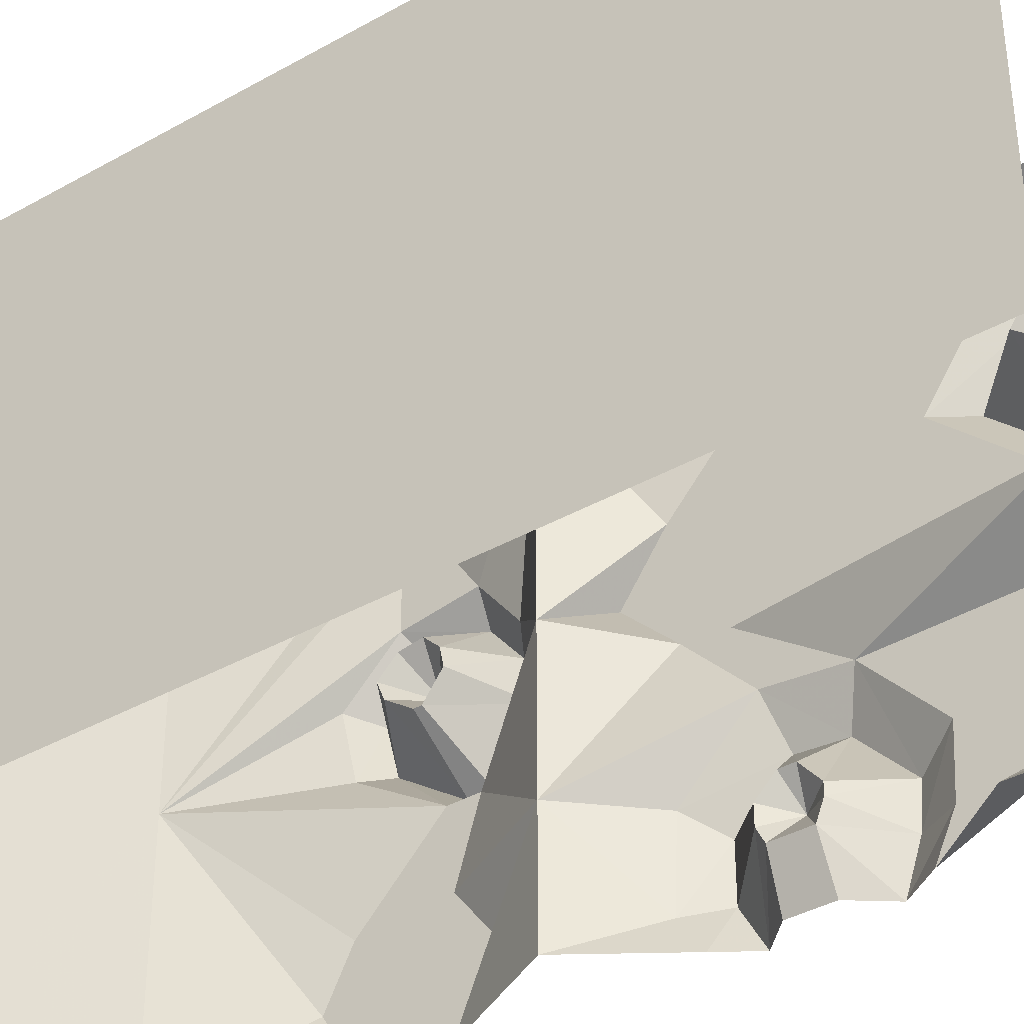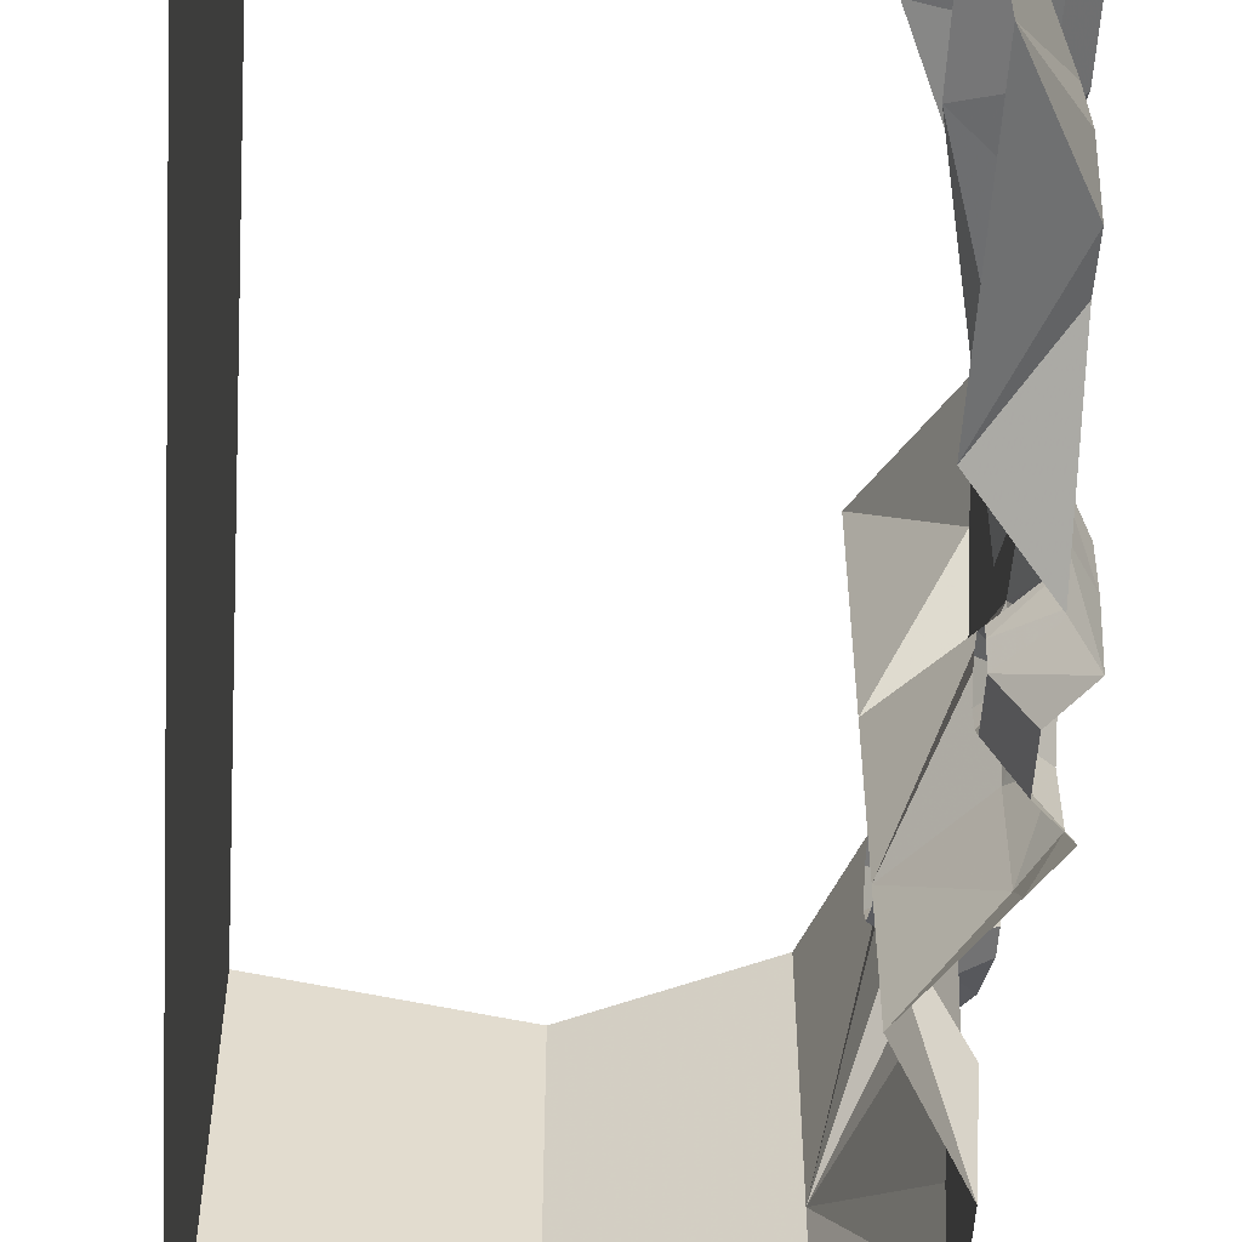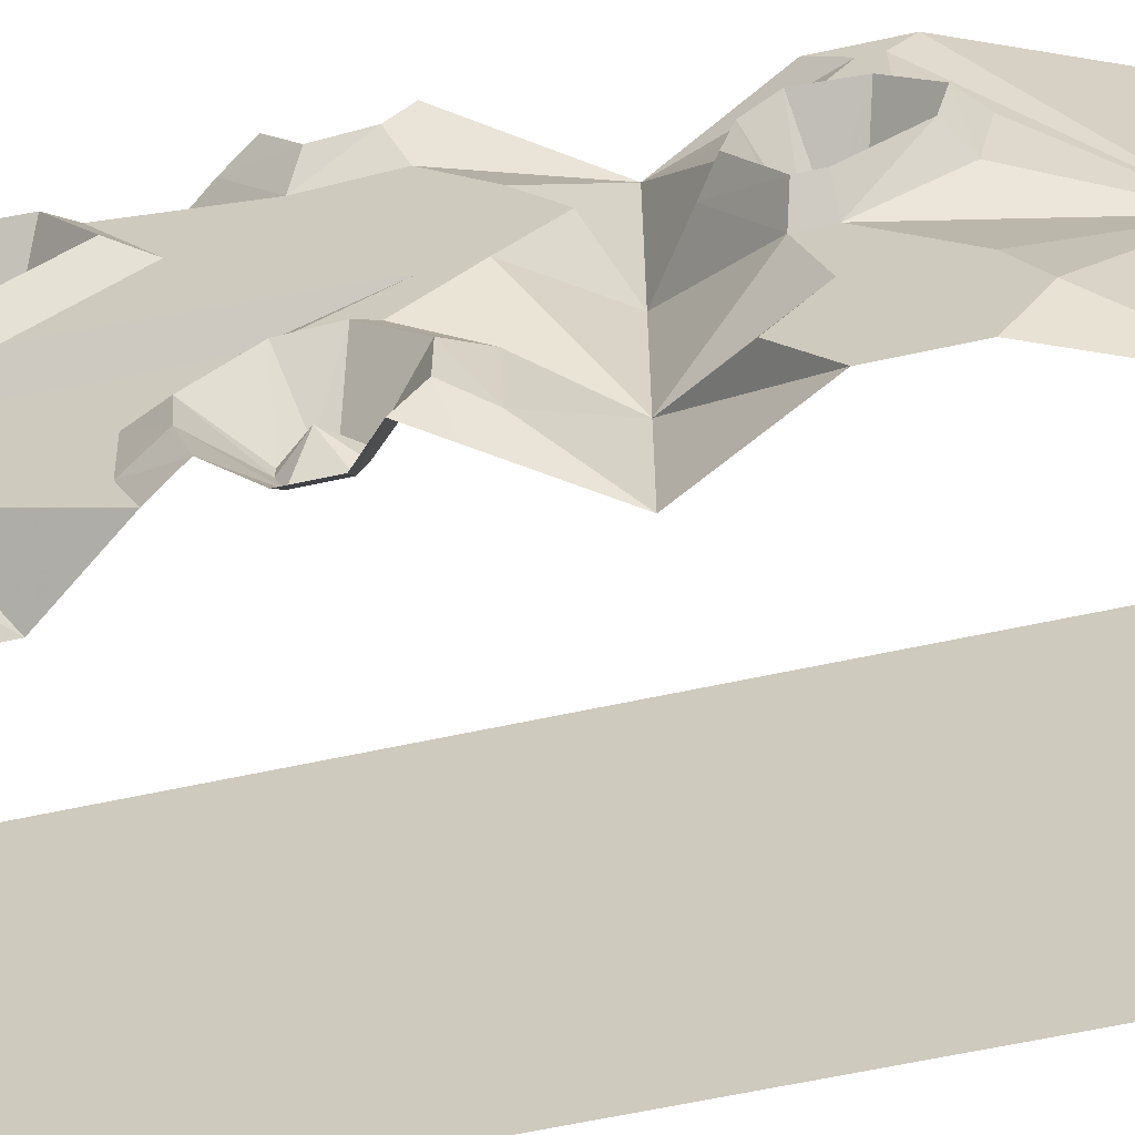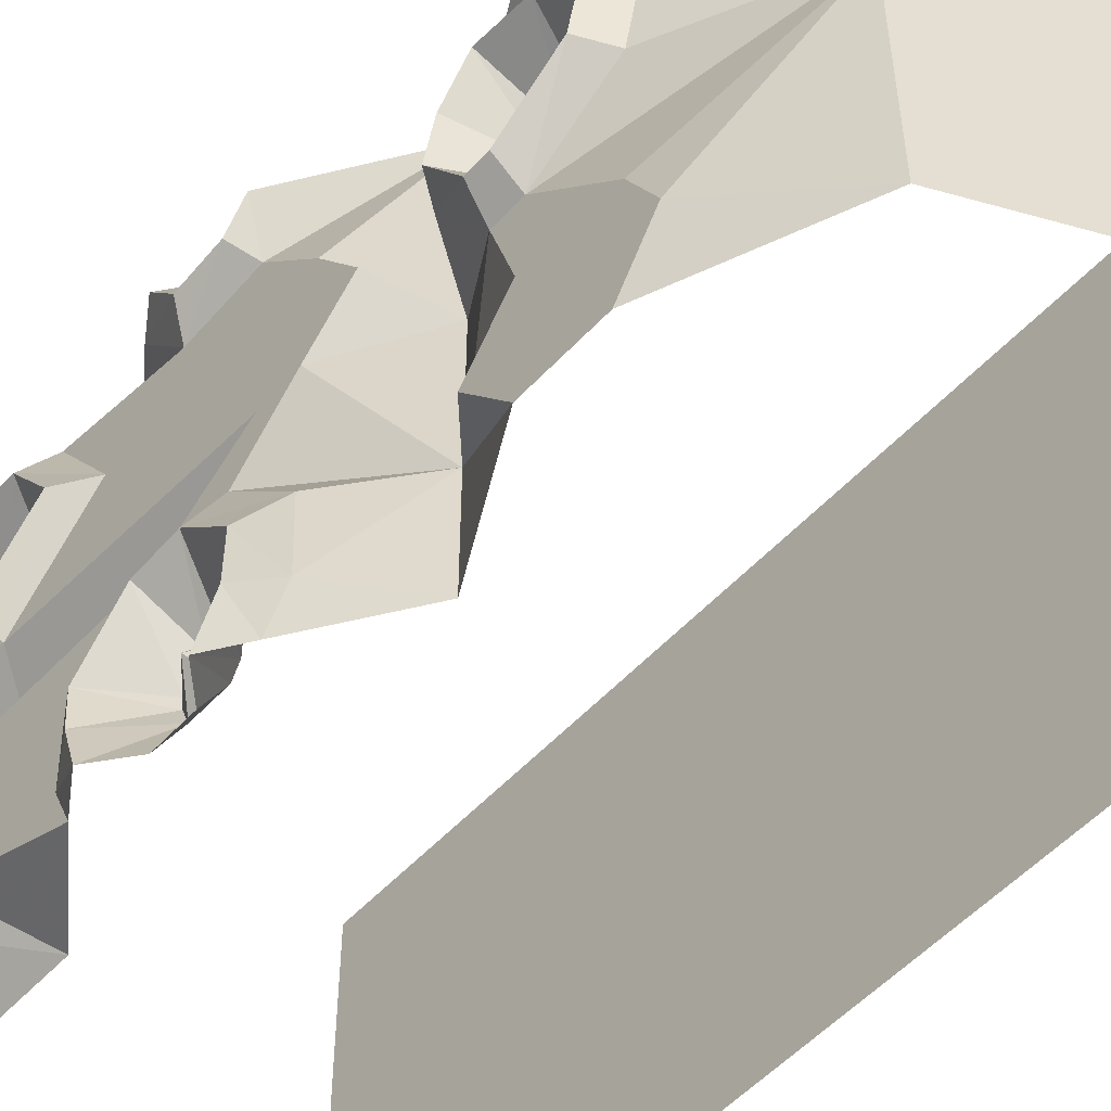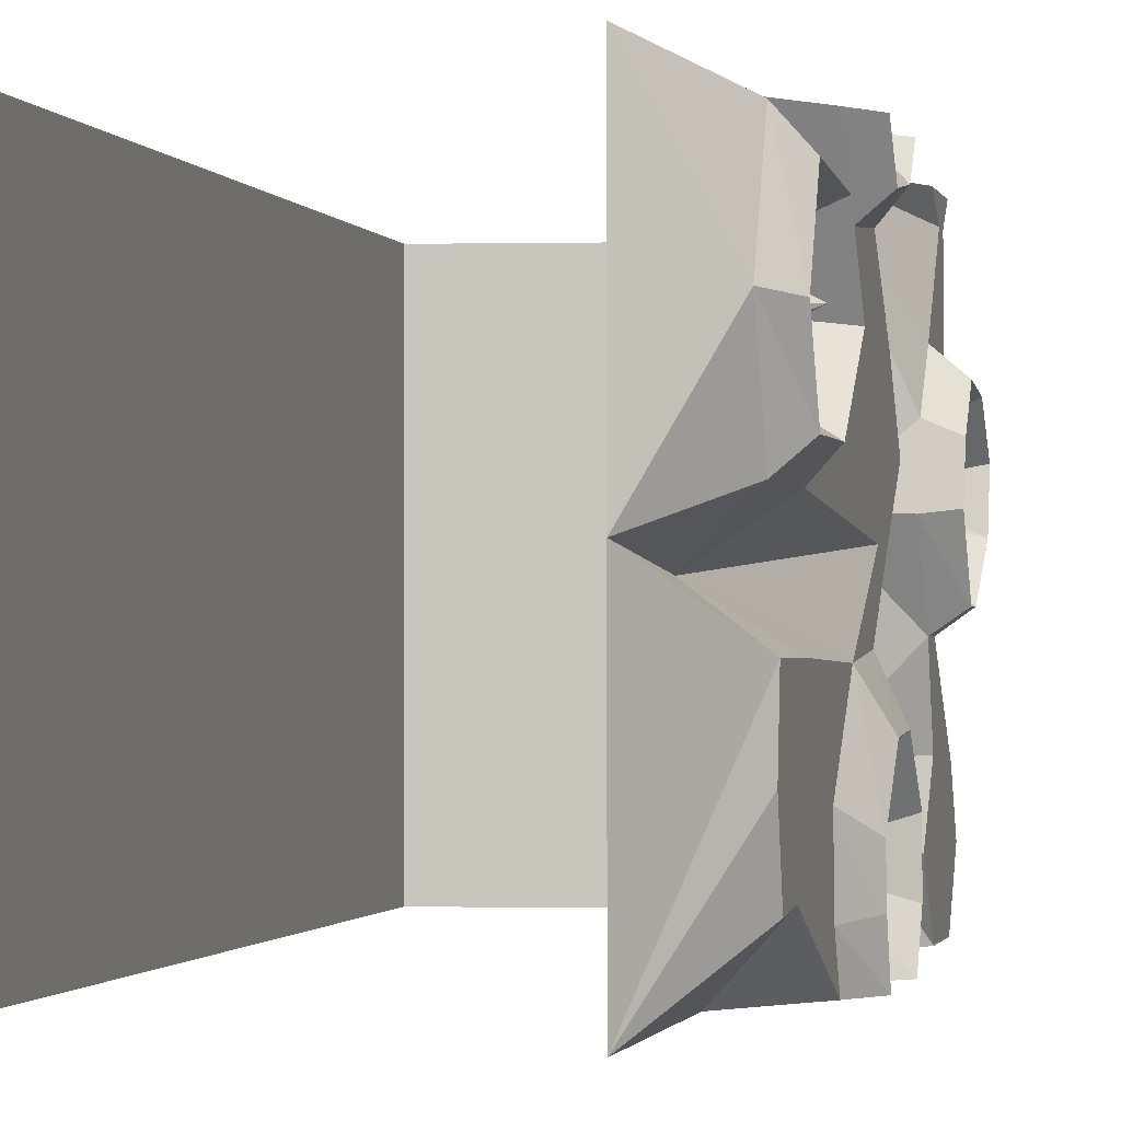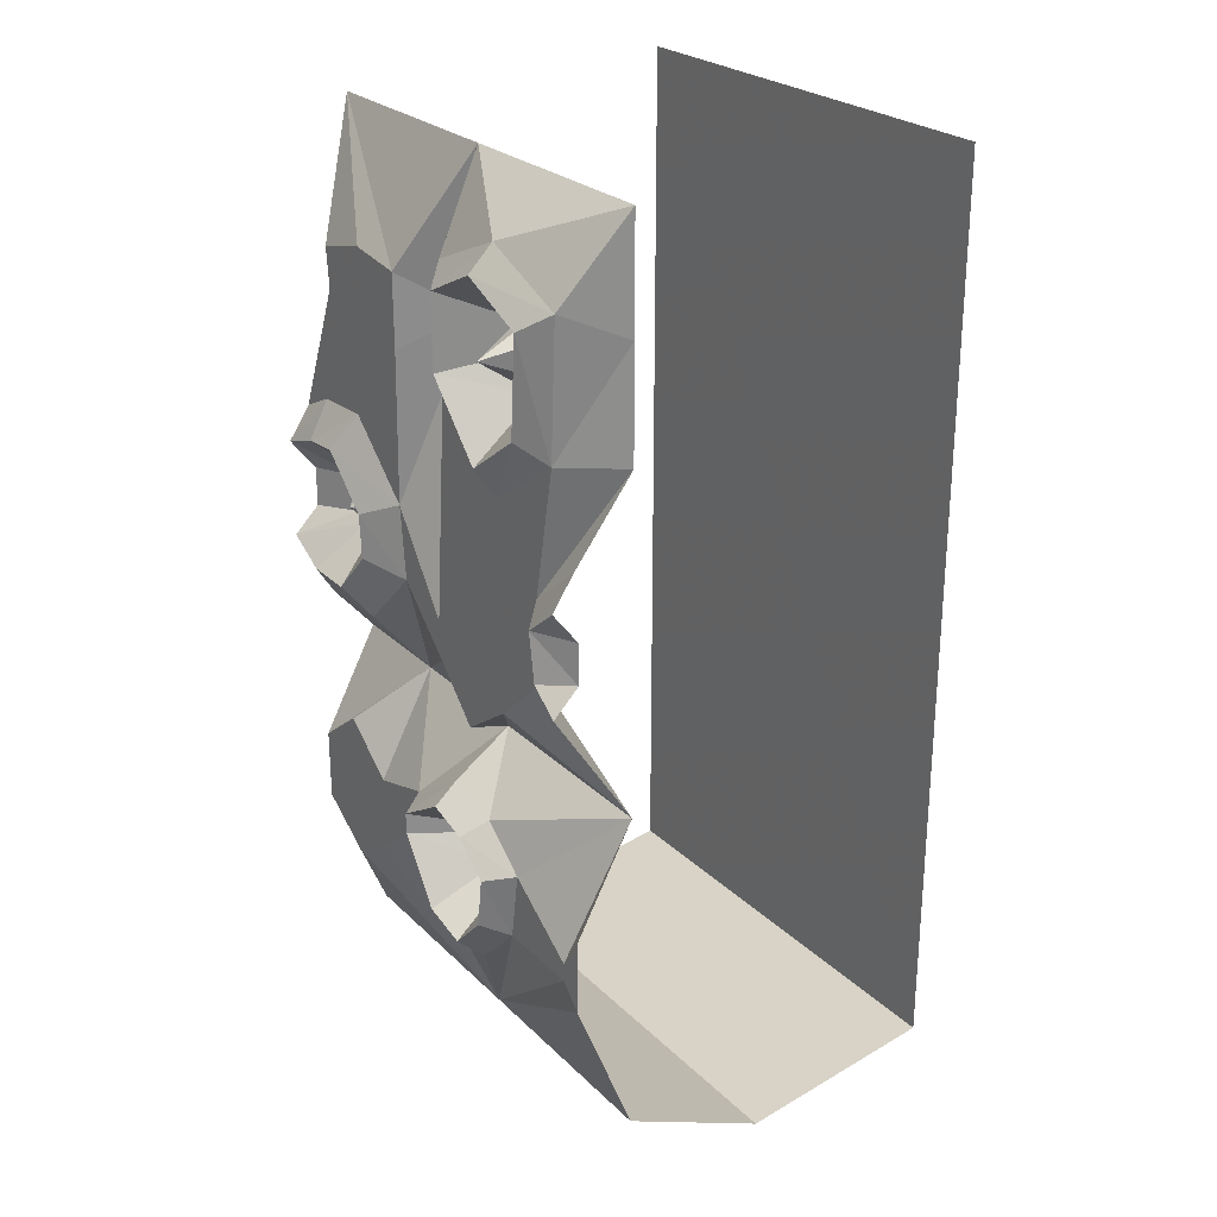
<metadata>
{"format":"obj","ext":"obj","renderer":"f3d","projection":"perspective","resolution":1024,"background":"white","views":[{"elev":-38.8,"azim":125.5,"up":"+Z"},{"elev":-55.5,"azim":176.3,"up":"+Z"},{"elev":-63.6,"azim":-77.7,"up":"+Z"},{"elev":-53.7,"azim":-41.6,"up":"+Z"},{"elev":-1.2,"azim":-166.7,"up":"+Z"},{"elev":25.6,"azim":-34.1,"up":"+Y"}]}
</metadata>
<code>
v -0.375 -0.5859 -0.2812
v -0.375 -0.7266 -0.125
v -0.375 -0.4062 -0.1172
v -0.375 -0.4688 -0.25
v -0.375 -0.5938 -0.4141
v -0.4219 -0.6719 -0.4062
v -0.4219 -0.6641 -0.3203
v -0.4219 -0.7656 -0.2109
v -0.375 -0.8828 -0.1094
v -0.375 -0.9219 0.01562
v -0.25 -0.3281 -0.03125
v -0.375 -0.25 -0.1172
v -0.375 -0.2344 -0.25
v -0.375 -0.3516 -0.375
v -0.375 -0.6328 -0.5
v -0.4219 -0.7031 -0.5
v -0.3203 -0.7734 -0.4062
v -0.3203 -0.7578 -0.3672
v -0.3203 -0.7578 -0.3438
v -0.3203 -0.7969 -0.2969
v -0.4219 -0.8594 -0.2031
v -0.375 -1.023 -0.2578
v -0.25 -1.172 -0.25
v -0.375 -1.008 0.02344
v -0.375 -0.875 0.125
v -0.375 -0.3984 0.0625
v -0.375 -0.1797 0.0625
v -0.25 0 0
v -0.25 0 -0.5
v -0.375 -0.2656 -0.3828
v -0.25 -0.4688 -0.5
v -0.375 -1.289 0.1875
v -0.25 -1.172 0.5
v -0.25 -1.172 0.0625
v -0.375 -1.258 0.0625
v -0.4297 -1.297 0.07031
v -0.4297 -1.32 0.1641
v -0.375 -1.367 0.2891
v -0.375 -1.477 0.4531
v -0.375 -1.406 0.5
v -0.375 -1.516 0.4531
v -0.375 -1.562 0.5
v -0.25 -1.875 0
v -0.25 -1.875 0.5
v 0.07031 -2.023 0
v 0.07031 -2.023 0.5
v 0.5 -1.953 0.5
v 0.5 -1.953 -0.5
v 0.5 0 -0.5
v 0.5 0 0.5
v -0.375 -0.9141 0.2109
v -0.375 -0.7344 0.375
v -0.375 -0.4609 0.4297
v -0.375 -0.5859 0.2422
v -0.375 -1.109 0.125
v -0.375 -1.023 0.25
v -0.375 -0.8984 0.3906
v -0.4219 -0.8672 0.4375
v -0.4219 -0.7656 0.4219
v -0.375 -0.6328 0.5
v -0.25 -0.4688 0.5
v -0.25 -0.2344 0.5
v -0.375 -0.1797 0.4453
v -0.4219 -0.2188 0.3906
v -0.4219 -0.4219 0.375
v -0.4219 -0.5156 0.2422
v -0.375 -1.422 -0.09375
v -0.375 -1.359 -0.09375
v -0.375 -1.586 -0.2656
v -0.375 -1.594 0.01562
v -0.4297 -1.555 0.03906
v -0.4297 -1.422 -0.05469
v -0.4297 -1.375 -0.05469
v -0.375 -1.406 -0.25
v -0.375 -1.641 -0.375
v -0.25 -1.875 -0.5
v 0.07031 -2.023 -0.5
v -0.375 -1.516 0.2656
v -0.375 -1.625 0.1562
v -0.4297 -1.578 0.1406
v -0.2891 -1.492 0.1094
v -0.2891 -1.477 0.07031
v -0.2891 -1.422 0.03125
v -0.2891 -1.406 0.03125
v -0.25 -0.2344 -0.5
v -0.375 -1.312 -0.375
v -0.375 -1.562 -0.5
v -0.25 -1.172 -0.5
v -0.375 -1.031 -0.4297
v -0.375 -0.9844 -0.5
v -0.4219 -0.9609 -0.4141
v -0.4219 -0.9141 -0.5
v -0.3203 -0.8672 -0.375
v -0.3203 -0.8516 -0.4062
v -0.3672 -0.8594 -0.5
v -0.3672 -0.7734 -0.5
v -0.375 -0.9844 0.5
v -0.4219 -0.9141 0.5
v -0.3672 -0.8594 0.5
v -0.3672 -0.7734 0.5
v -0.4219 -0.7031 0.5
v -0.375 -0.1016 0.25
v -0.25 0 0.5
v -0.375 -1.406 -0.5
v -0.4297 -1.383 0.2422
v -0.4297 -1.492 0.2266
v -0.2891 -1.453 0.1484
v -0.3594 -1.422 0.08594
v -0.2891 -1.367 0.08594
v -0.2891 -1.375 0.125
v -0.4219 -0.9609 -0.3047
v -0.3203 -0.8672 -0.3359
v -0.3672 -0.8125 -0.3516
v -0.3203 -0.8281 -0.2969
v -0.2891 -1.406 0.1562
v -0.4219 -0.2188 0.1094
v -0.4219 -0.1562 0.2422
v -0.2891 -0.25 0.25
v -0.2891 -0.2734 0.3125
v -0.2891 -0.3594 0.3047
v -0.2891 -0.3984 0.25
v -0.4219 -0.375 0.1094
v -0.2891 -0.3359 0.1953
v -0.2891 -0.2734 0.1953
v -0.4141 -0.3125 0.25
f 1 2 3
f 2 10 11
f 2 11 3
f 9 22 23
f 9 23 24
f 10 25 26
f 10 26 11
f 11 27 28
f 11 28 12
f 12 28 29
f 32 33 34
f 32 38 33
f 33 38 39
f 33 39 40
f 42 41 43
f 42 43 44
f 51 52 53
f 51 53 54
f 51 54 25
f 54 26 25
f 67 69 43
f 68 34 23
f 68 23 74
f 69 75 43
f 75 87 76
f 88 23 89
f 88 89 90
f 56 34 33
f 56 33 57
f 57 33 97
f 28 27 102
f 74 23 86
f 104 86 23
f 104 23 88
f 22 89 23
f 24 23 34
f 1 3 4
f 1 4 5
f 2 9 10
f 3 11 12
f 4 14 5
f 5 14 15
f 9 24 10
f 11 26 27
f 12 29 13
f 13 29 30
f 14 30 31
f 14 31 15
f 32 34 35
f 44 43 45
f 44 45 46
f 46 45 47
f 47 45 48
f 51 56 52
f 52 56 57
f 52 60 61
f 52 61 53
f 53 61 62
f 53 62 63
f 67 68 69
f 67 43 70
f 68 35 34
f 68 74 69
f 43 75 76
f 43 76 77
f 43 77 45
f 45 77 48
f 39 78 41
f 41 78 43
f 43 78 79
f 43 79 70
f 85 30 29
f 30 85 31
f 28 102 103
f 103 102 63
f 103 63 62
f 38 78 39
f 24 34 55
f 56 55 34
f 1 5 6
f 1 6 7
f 1 7 2
f 2 7 8
f 2 8 9
f 5 15 16
f 5 16 6
f 8 21 9
f 9 21 22
f 10 24 25
f 32 35 36
f 32 36 37
f 32 37 38
f 51 25 55
f 51 55 56
f 52 57 58
f 52 58 59
f 52 59 60
f 53 63 64
f 53 64 65
f 53 65 54
f 54 65 66
f 54 66 26
f 67 70 71
f 67 71 72
f 67 72 68
f 68 72 73
f 68 73 35
f 70 79 80
f 70 80 71
f 73 36 35
f 90 89 91
f 90 91 92
f 57 97 98
f 57 98 58
f 59 101 60
f 78 38 105
f 78 105 106
f 78 106 79
f 79 106 80
f 37 105 38
f 24 55 25
f 89 22 111
f 89 111 91
f 21 111 22
f 102 27 116
f 102 116 117
f 102 117 63
f 63 117 64
f 66 122 26
f 26 122 27
f 27 122 116
f 3 12 4
f 4 12 13
f 4 13 14
f 13 30 14
f 6 16 17
f 6 17 18
f 7 19 8
f 8 19 20
f 73 84 36
f 96 17 16
f 59 100 101
f 84 109 36
f 37 110 105
f 105 110 115
f 116 124 117
f 117 124 118
f 6 18 7
f 7 18 19
f 36 109 37
f 37 109 110
f 64 117 118
f 64 118 119
f 8 20 21
f 71 80 81
f 71 81 82
f 71 82 72
f 72 82 83
f 72 83 73
f 73 83 84
f 92 91 93
f 92 93 94
f 92 94 95
f 95 94 96
f 96 94 17
f 58 98 99
f 58 99 59
f 59 99 100
f 80 106 107
f 80 107 81
f 91 111 112
f 91 112 93
f 20 114 21
f 21 114 111
f 105 115 106
f 106 115 107
f 64 119 65
f 65 119 120
f 65 120 66
f 66 120 121
f 66 121 122
f 116 122 123
f 116 123 124
f 121 123 122
f 111 114 112
f 40 39 41
f 40 41 42
f 69 74 75
f 75 86 87
f 74 86 75
f 104 87 86
f 47 48 49
f 47 49 50
f 81 107 108
f 81 108 82
f 82 108 83
f 83 108 84
f 84 108 109
f 93 112 113
f 93 113 94
f 94 113 17
f 17 113 18
f 18 113 19
f 19 113 20
f 20 113 114
f 107 115 108
f 108 115 110
f 108 110 109
f 118 124 125
f 118 125 119
f 119 125 120
f 120 125 121
f 121 125 123
f 123 125 124
f 112 114 113

</code>
